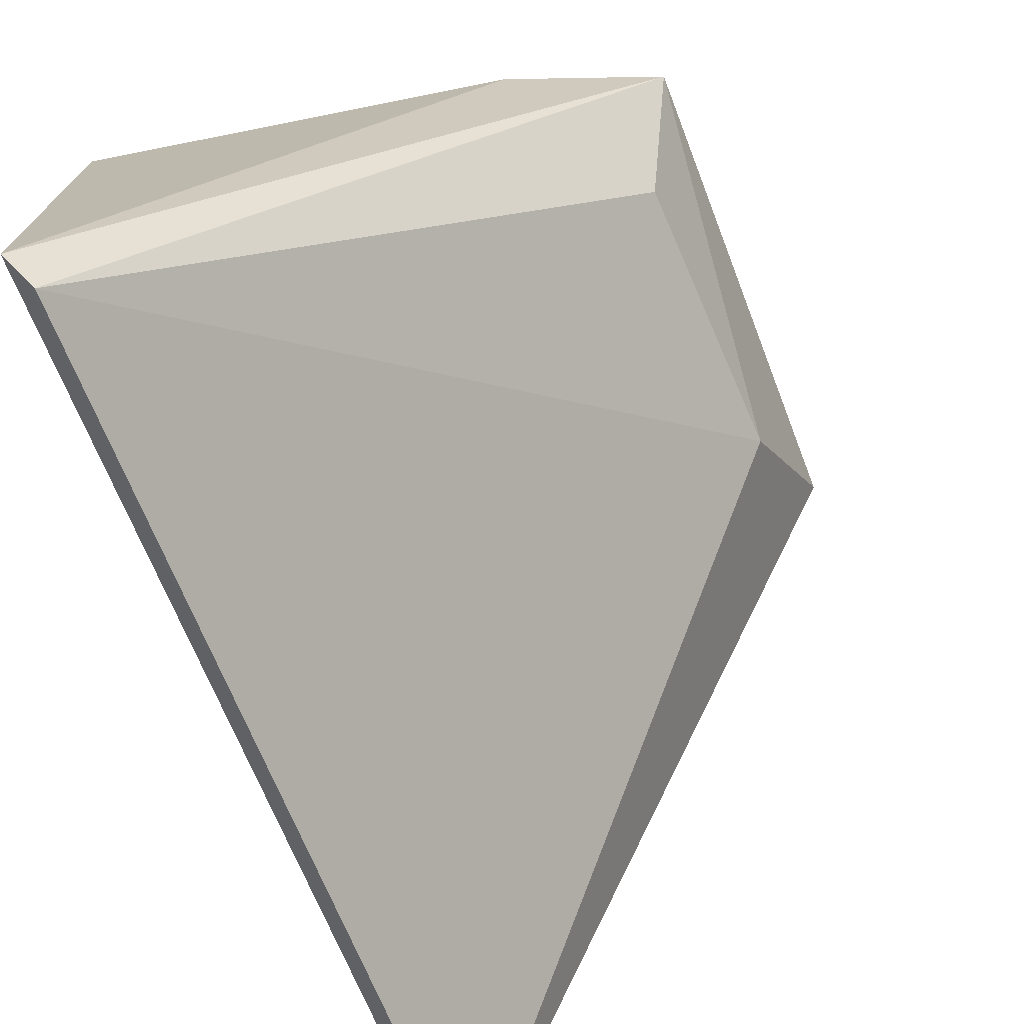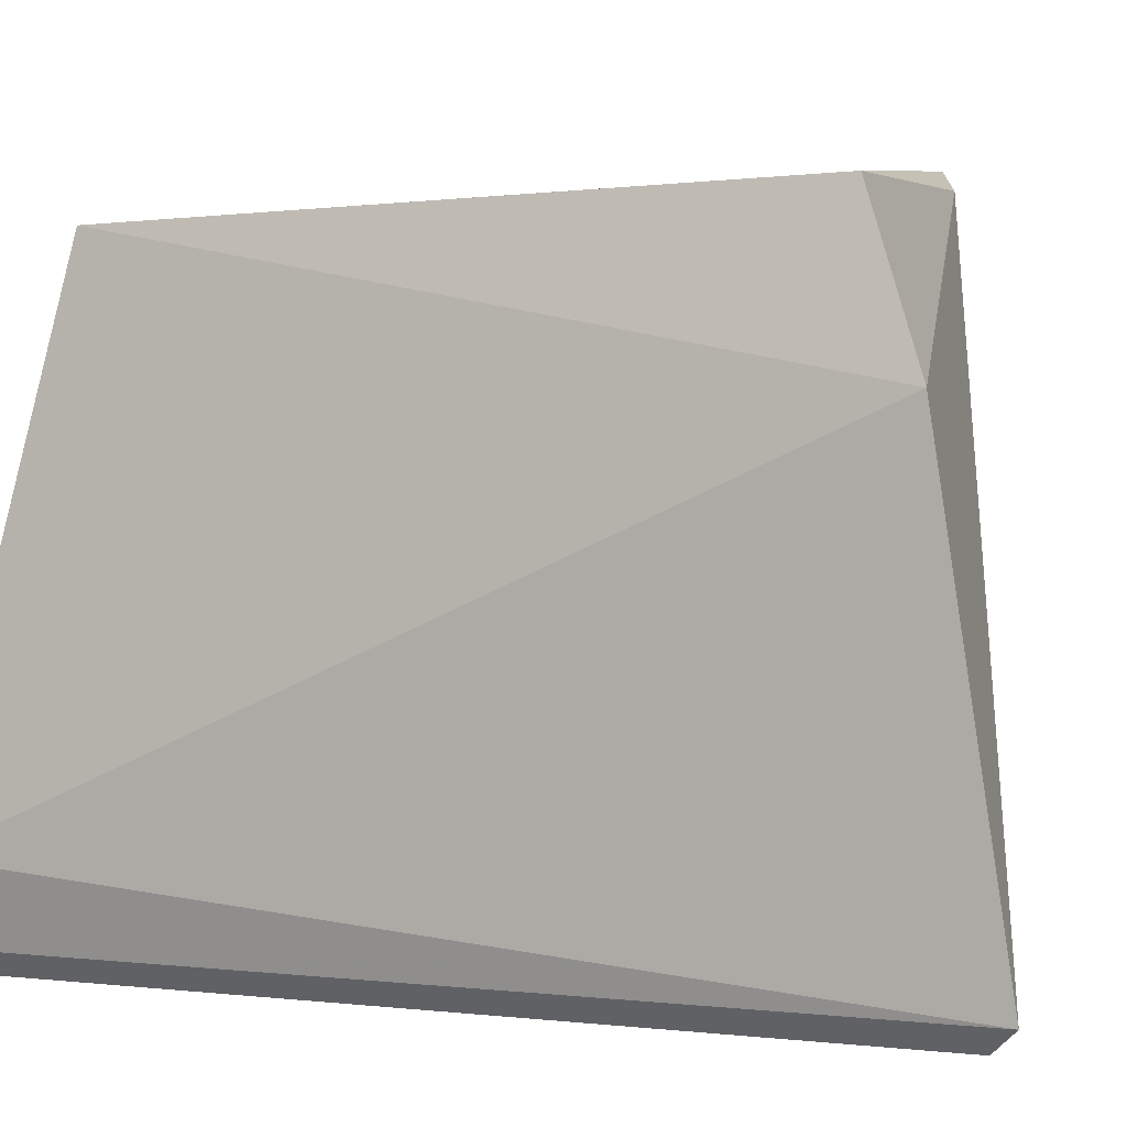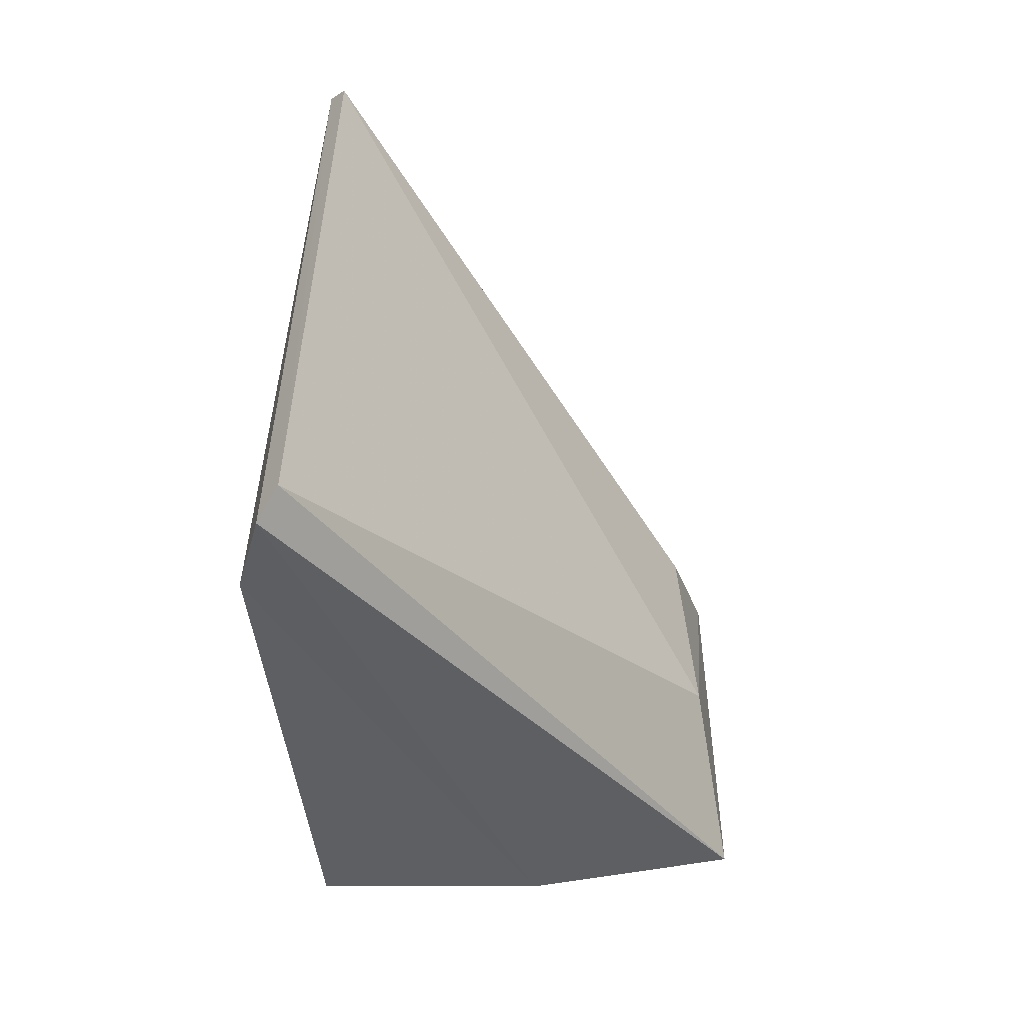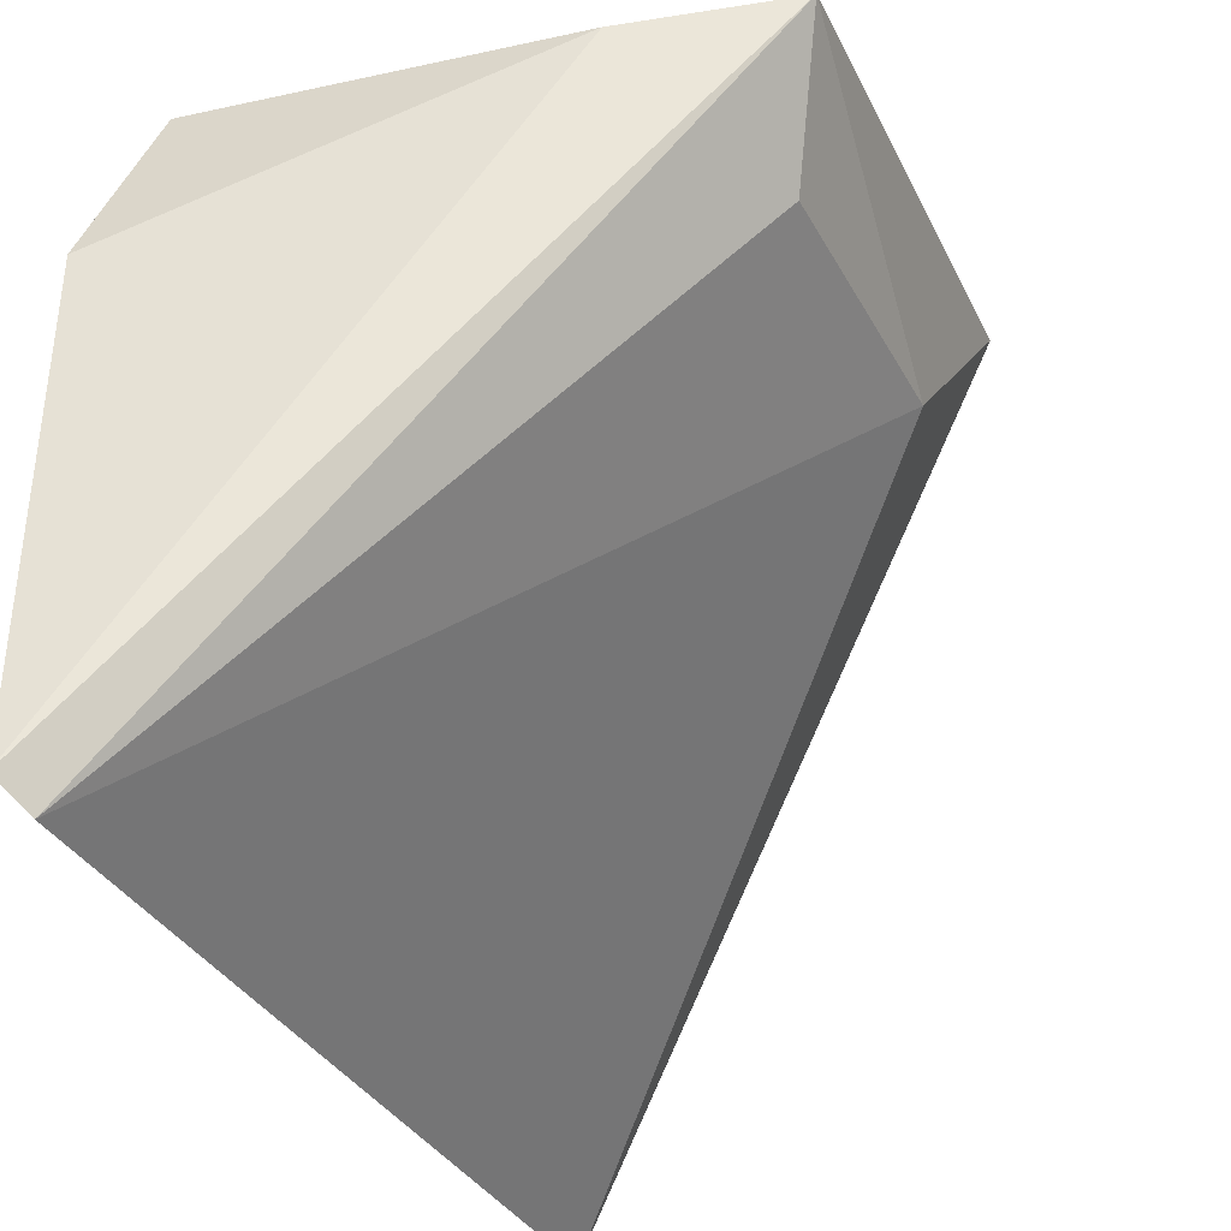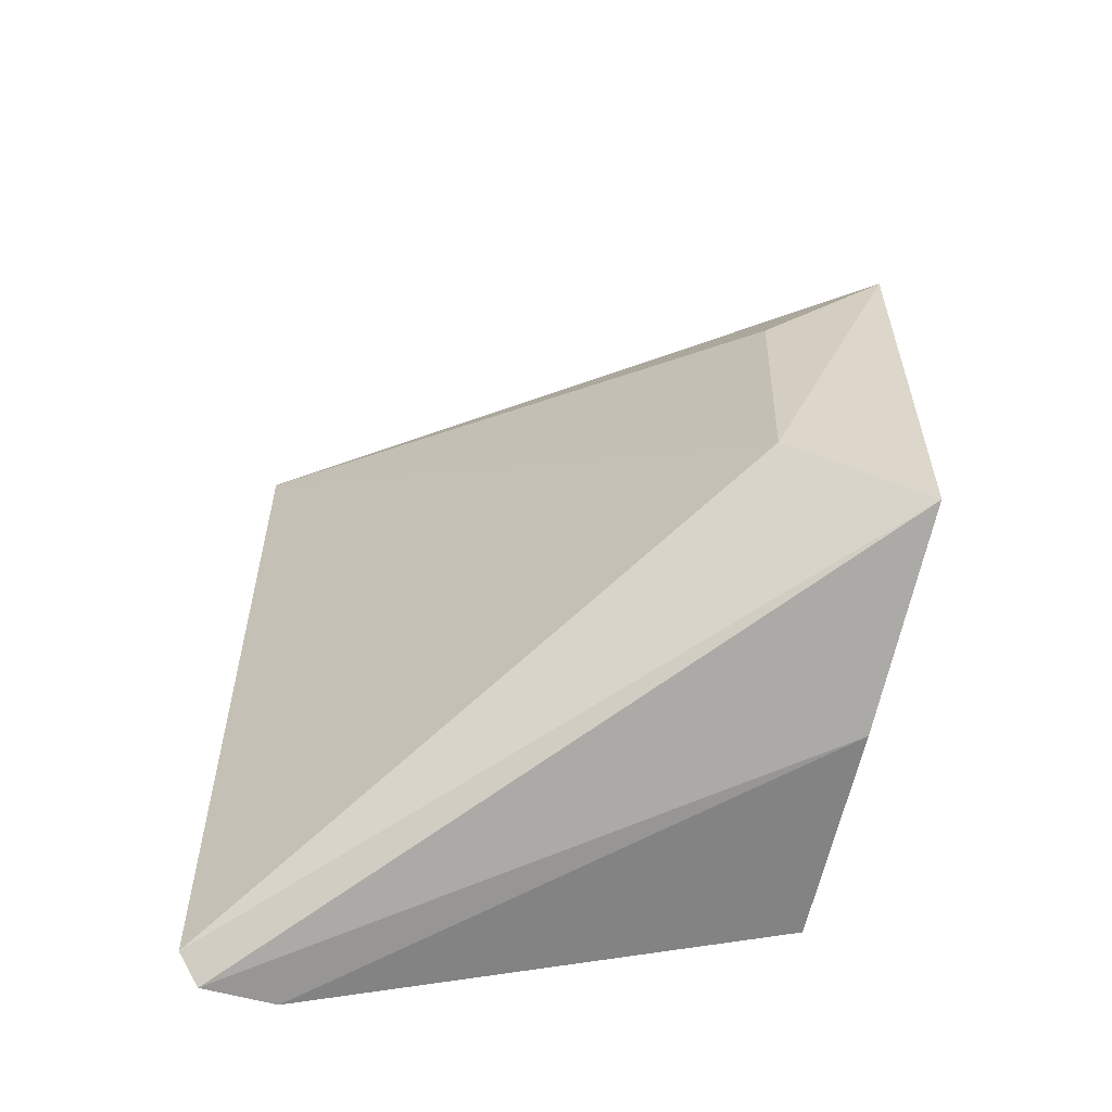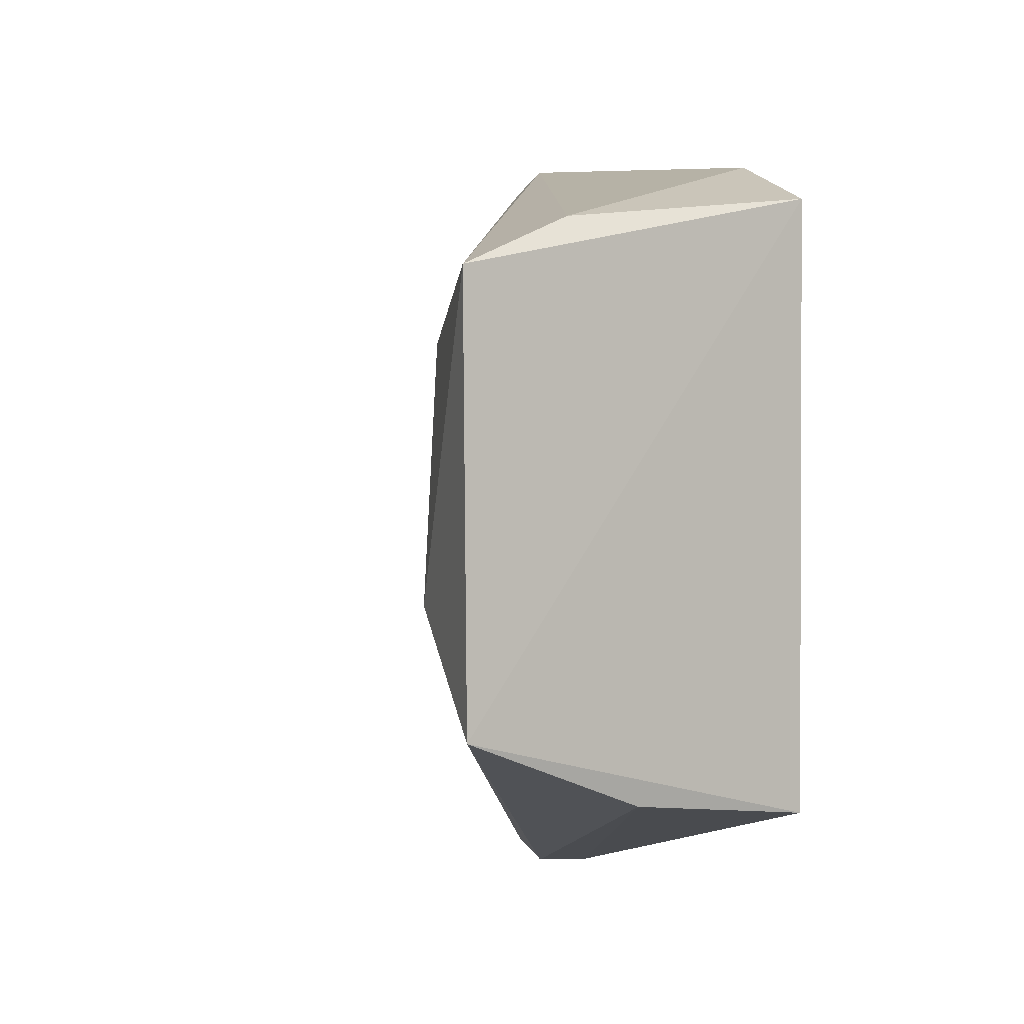
<metadata>
{"format":"obj","ext":"obj","renderer":"f3d","projection":"perspective","resolution":1024,"background":"white","views":[{"elev":-65.6,"azim":-158.8,"up":"+Z"},{"elev":0.1,"azim":117.5,"up":"+Z"},{"elev":-55.0,"azim":-179.4,"up":"+Y"},{"elev":-30.4,"azim":-158.4,"up":"+Z"},{"elev":-57.9,"azim":-96.3,"up":"+Y"},{"elev":-0.7,"azim":-30.0,"up":"+Y"}]}
</metadata>
<code>
v -0.2276 -0.082 -0.1463
v -0.2315 -0.08363 -0.1598
v -0.2318 0.08135 -0.1597
v -0.2281 0.07097 -0.08246
v -0.3152 -0.04183 -0.04386
v -0.2757 -0.05589 -0.05056
v -0.3106 -0.01896 -0.06874
v -0.2346 -0.06027 -0.05543
v -0.2352 0.07647 -0.1637
v -0.2349 -0.07874 -0.1638
v -0.3158 0.04066 -0.04439
v -0.2908 0.05171 -0.05078
v -0.3088 0.02902 -0.06699
v -0.2343 0.06002 -0.05491
f 1 2 3
f 1 3 4
f 6 5 2
f 6 2 1
f 8 6 1
f 8 1 4
f 8 5 6
f 10 2 5
f 10 5 7
f 10 7 9
f 10 9 3
f 10 3 2
f 11 7 5
f 11 3 9
f 12 4 3
f 12 3 11
f 13 11 9
f 13 9 7
f 13 7 11
f 14 11 5
f 14 5 8
f 14 12 11
f 14 8 4
f 14 4 12

</code>
